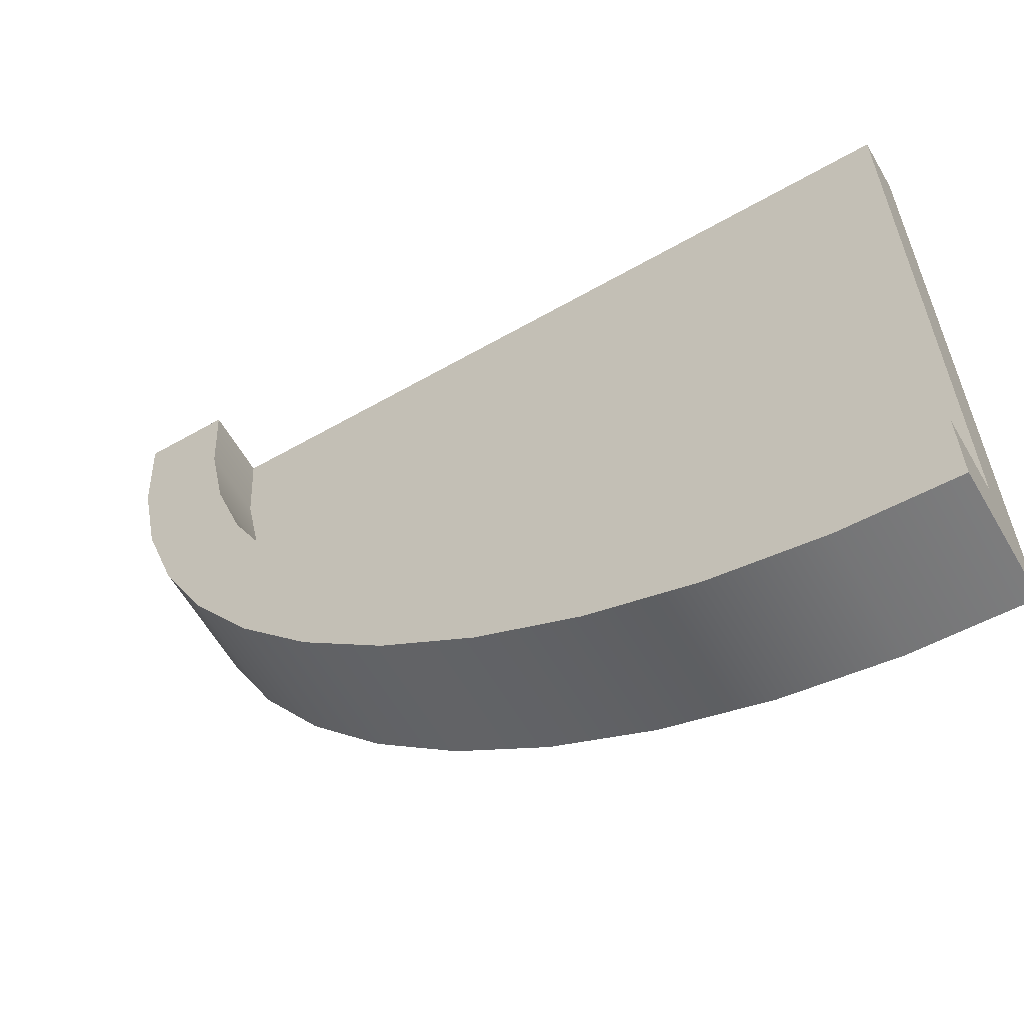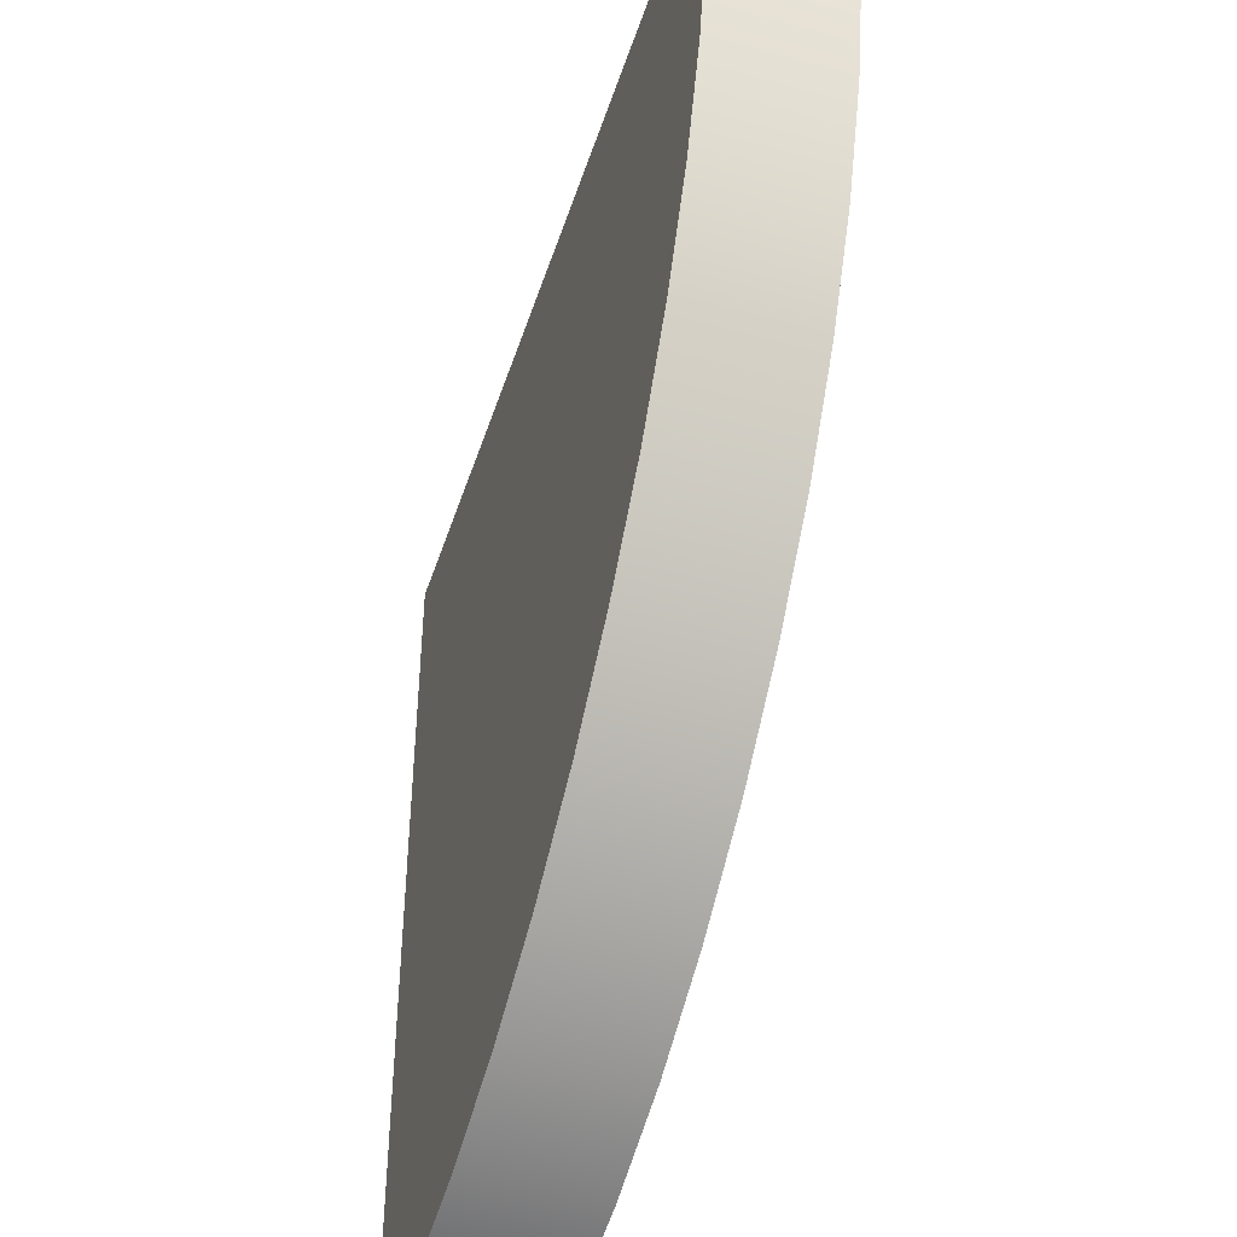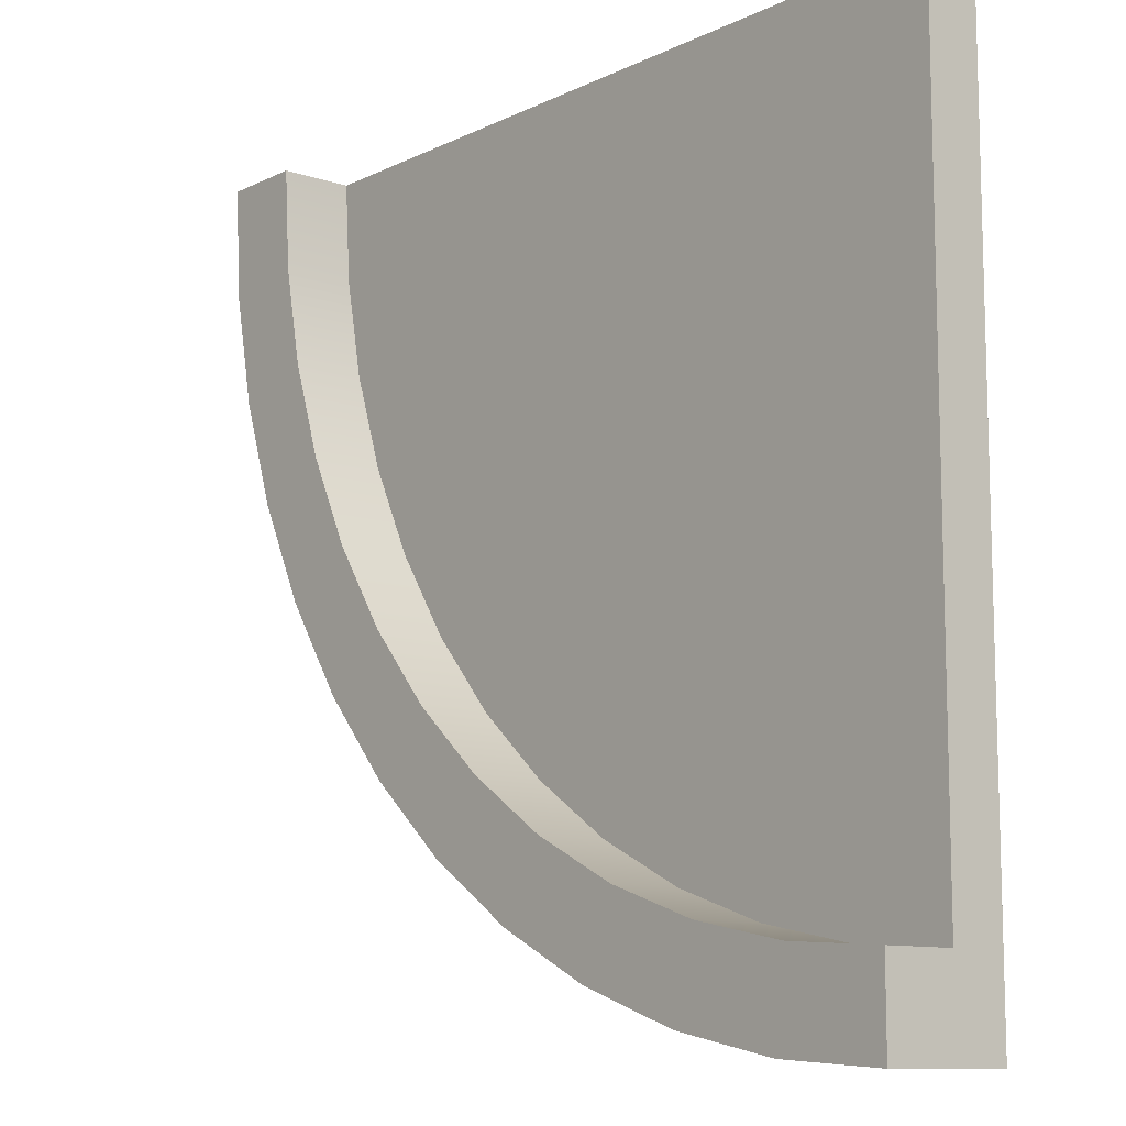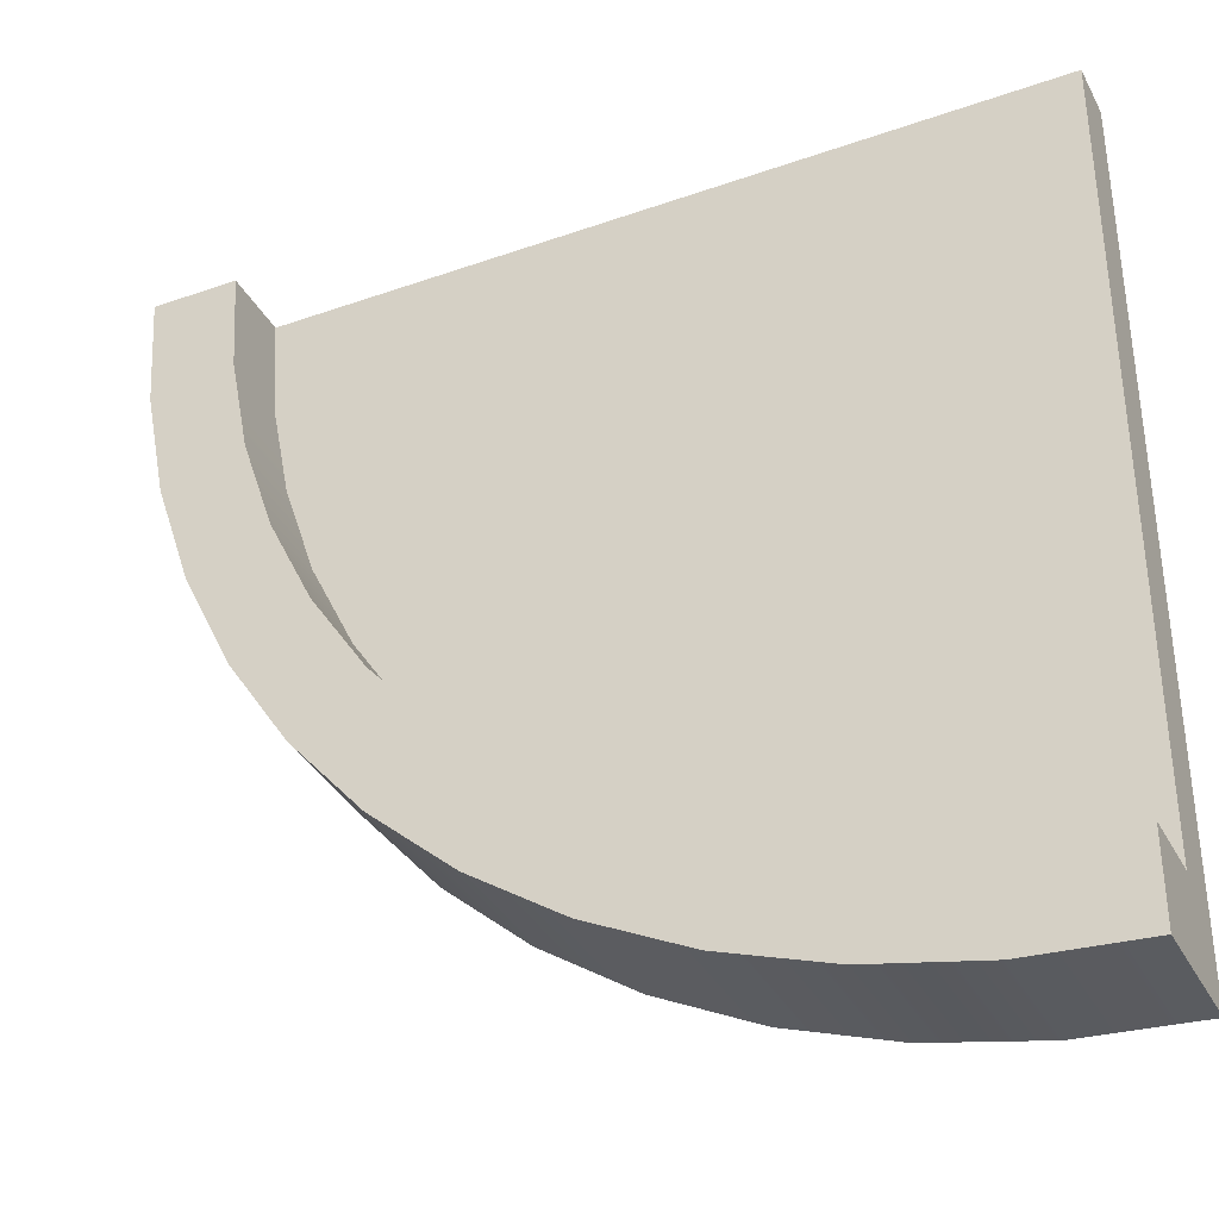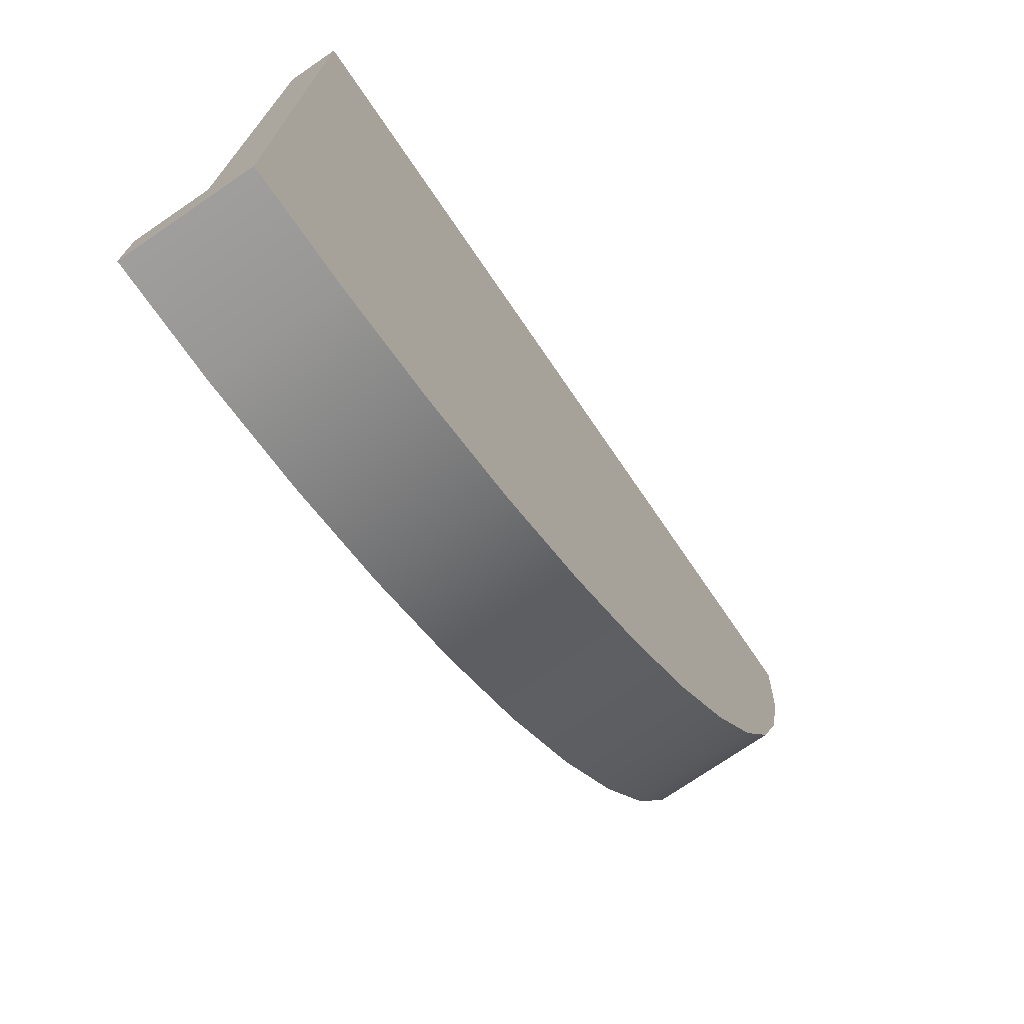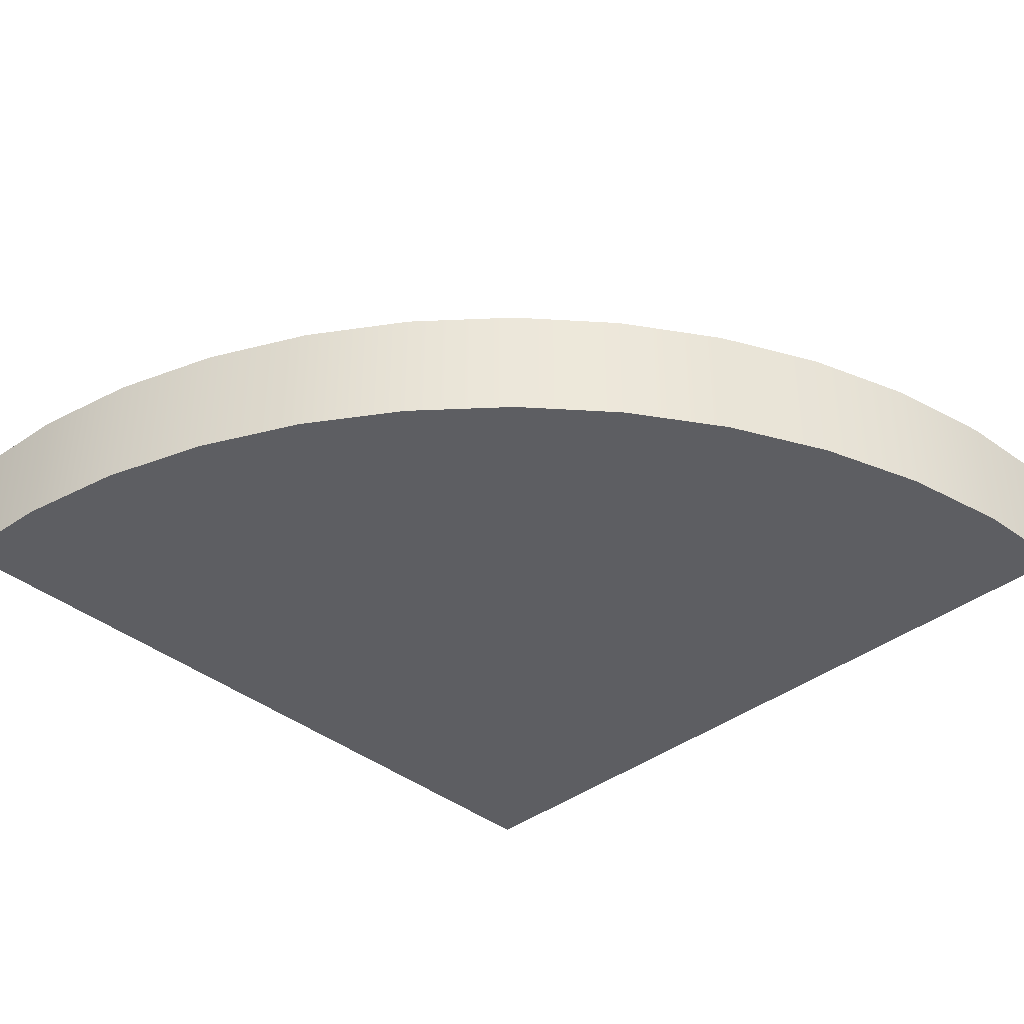
<metadata>
{"format":"obj","ext":"obj","renderer":"f3d","projection":"perspective","resolution":1024,"background":"white","views":[{"elev":-61.2,"azim":-149.9,"up":"+Z"},{"elev":-45.4,"azim":72.5,"up":"+Z"},{"elev":-10.6,"azim":-129.9,"up":"+Z"},{"elev":-35.7,"azim":-155.1,"up":"+Z"},{"elev":-73.9,"azim":-55.6,"up":"+Z"},{"elev":-38.5,"azim":134.4,"up":"+Y"}]}
</metadata>
<code>
o roundCornerC
v -2.955 0 -3.931
v -4 0 -3.2
v -4 0 -4
v -1.929 0 -3.727
v -0.9384 0 -3.391
v -0 0 -2.928
v -4 -0 4
v 0.87 0 -2.347
v 1.657 0 -1.657
v 2.347 0 -0.87
v 2.928 0 -0
v 3.391 -0 0.9384
v 3.727 -0 1.929
v 3.931 -0 2.955
v 4 -0 4
v 3.2 -0 4
v 3.2 0.5066 4
v 3.2 1.173 4
v 4 1.173 4
v -2.955 1.173 -3.931
v -4 1.173 -4
v -1.929 1.173 -3.727
v -0.9384 1.173 -3.391
v -0 1.173 -2.928
v 0.87 1.173 -2.347
v 1.657 1.173 -1.657
v 2.347 1.173 -0.87
v 2.928 1.173 -0
v 3.391 1.173 0.9384
v 3.727 1.173 1.929
v 3.931 1.173 2.955
v -4 1.173 -3.2
v -3.06 1.173 -3.138
v -2.136 1.173 -2.954
v -1.245 1.173 -2.652
v -0.4 1.173 -2.235
v 0.383 1.173 -1.712
v 1.091 1.173 -1.091
v 1.712 1.173 -0.383
v 2.235 1.173 0.4
v 2.652 1.173 1.245
v 2.954 1.173 2.136
v 3.138 1.173 3.06
v -3.06 0.5066 -3.138
v -4 0.5066 -3.2
v -2.136 0.5066 -2.954
v -1.245 0.5066 -2.652
v -0.4 0.5066 -2.235
v 0.383 0.5066 -1.712
v 1.091 0.5066 -1.091
v 1.712 0.5066 -0.383
v 2.235 0.5066 0.4
v 2.652 0.5066 1.245
v 2.954 0.5066 2.136
v 3.138 0.5066 3.06
v -4 0.5066 4
f 1 2 3
f 2 1 4
f 2 4 5
f 2 5 6
f 2 6 7
f 7 6 8
f 7 8 9
f 7 9 10
f 7 10 11
f 7 11 12
f 7 12 13
f 7 13 14
f 7 14 15
f 7 15 16
f 15 17 16
f 17 15 18
f 18 15 19
f 20 3 21
f 3 20 1
f 22 1 20
f 1 22 4
f 23 4 22
f 4 23 5
f 24 5 23
f 5 24 6
f 25 6 24
f 6 25 8
f 26 8 25
f 8 26 9
f 26 10 9
f 10 26 27
f 27 11 10
f 11 27 28
f 28 12 11
f 12 28 29
f 29 13 12
f 13 29 30
f 30 14 13
f 14 30 31
f 31 15 14
f 15 31 19
f 32 20 21
f 20 32 22
f 22 32 23
f 23 32 33
f 23 33 24
f 24 33 34
f 24 34 35
f 24 35 25
f 25 35 36
f 25 36 26
f 26 36 37
f 26 37 38
f 26 38 27
f 27 38 39
f 27 39 28
f 28 39 40
f 28 40 29
f 29 40 41
f 29 41 30
f 30 41 42
f 30 42 31
f 31 42 43
f 31 43 19
f 19 43 18
f 44 32 45
f 32 44 33
f 46 33 44
f 33 46 34
f 47 34 46
f 34 47 35
f 48 35 47
f 35 48 36
f 49 36 48
f 36 49 37
f 50 37 49
f 37 50 38
f 51 38 50
f 38 51 39
f 52 39 51
f 39 52 40
f 53 40 52
f 40 53 41
f 54 41 53
f 41 54 42
f 55 42 54
f 42 55 43
f 17 43 55
f 43 17 18
f 45 3 2
f 3 45 21
f 21 45 32
f 56 2 7
f 2 56 45
f 56 44 45
f 44 56 46
f 46 56 47
f 47 56 48
f 48 56 49
f 49 56 50
f 50 56 51
f 51 56 52
f 52 56 53
f 53 56 54
f 54 56 55
f 55 56 17
f 16 56 7
f 56 16 17

</code>
